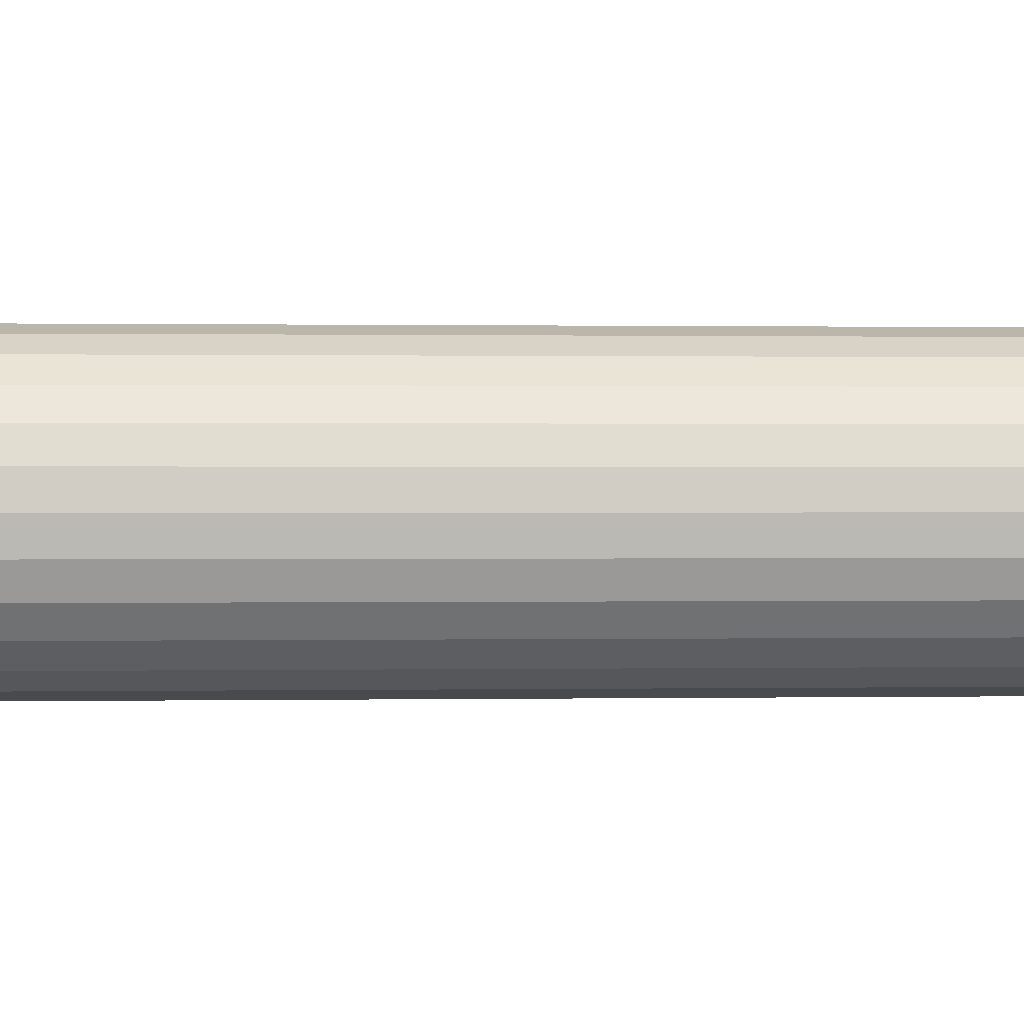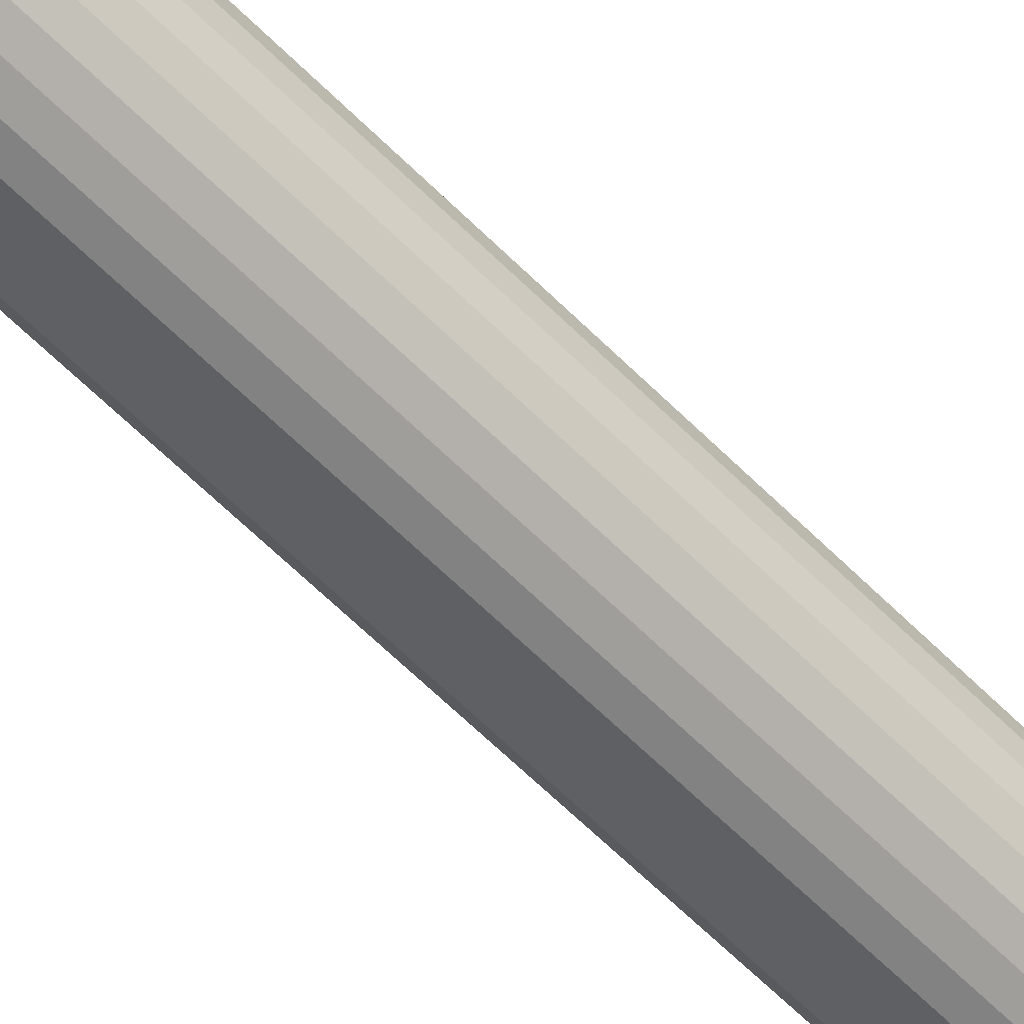
<metadata>
{"format":"obj","ext":"obj","renderer":"f3d","projection":"perspective","resolution":1024,"background":"white","views":[{"elev":0.2,"azim":80.2,"up":"+Y"},{"elev":-60.8,"azim":-135.8,"up":"+Y"}]}
</metadata>
<code>
v 369.5 391.5 -23.45
v 369 391.1 -23.59
v 369.5 391.2 -23.45
v 369.3 390.7 -23.45
v 369.2 390.6 -23.45
v 368.7 390.8 -23.59
v 368.5 391.1 -23.73
v 368.6 391.3 -23.73
v 366.9 391.5 -23.45
v 367.8 391.4 -23.73
v 368.2 391.5 -23.87
v 367.4 391.1 -23.59
v 368 391.4 -23.8
v 367.8 391.3 -23.73
v 367.8 391.3 -23.73
v 367.9 391.1 -23.73
v 368 391.3 -23.8
v 368.1 391.3 -23.8
v 368.1 391 -23.73
v 368.4 391.3 -23.8
v 368.4 391.4 -23.8
v 368.6 391.3 -23.73
v 368.6 391.4 -23.73
v 368.3 391 -23.73
v 368.2 391.2 -23.8
v 368.3 391.4 -23.83
v 367.2 390.6 -23.45
v 367.1 390.7 -23.45
v 366.9 391.2 -23.45
v 367 391 -23.45
v 367.8 390.3 -23.45
v 367.7 390.8 -23.59
v 367.5 390.4 -23.45
v 367.4 390.5 -23.45
v 368.1 390.2 -23.45
v 368 390.6 -23.59
v 368.4 390.2 -23.45
v 368.6 390.3 -23.45
v 368.4 390.6 -23.59
v 369 390.5 -23.45
v 368.9 390.4 -23.45
v 369.4 391 -23.45
v 371 390 -23.35
v 371.2 390.7 -23.35
v 371.1 389.9 -23.09
v 365.2 389.9 -22.86
v 365.8 389.3 -23.09
v 365.6 389.2 -22.86
v 371.4 390.7 -23.09
v 371.5 391.5 -23.09
v 371.3 391.5 -23.35
v 371.1 390.7 -23.63
v 371.2 391.5 -23.63
v 365.3 389.9 -23.09
v 371.1 390.7 -23.92
v 370.9 390.1 -23.92
v 370.9 390 -23.63
v 365.4 390 -23.35
v 365.9 389.4 -23.35
v 366 389.5 -23.92
v 365.9 389.4 -23.63
v 365.5 390.1 -23.92
v 365.5 390 -23.63
v 366.4 388.8 -23.09
v 366.3 388.6 -22.86
v 366.4 388.9 -23.35
v 366.5 389 -23.92
v 366.5 389 -23.63
v 367.1 388.4 -23.09
v 367 388.2 -22.86
v 367.1 388.5 -23.35
v 367.1 388.6 -23.92
v 367.1 388.6 -23.63
v 367.8 388.2 -23.09
v 367.8 388 -22.86
v 367.8 388.4 -23.35
v 367.8 388.4 -23.63
v 367.8 388.5 -23.92
v 368.6 388.2 -23.09
v 368.6 388 -22.86
v 368.6 388.4 -23.35
v 368.6 388.5 -23.92
v 368.6 388.4 -23.63
v 369.4 388.4 -23.09
v 369.4 388.2 -22.86
v 369.3 388.5 -23.35
v 369.3 388.6 -23.92
v 369.3 388.6 -23.63
v 370.1 388.8 -23.09
v 370.2 388.6 -22.86
v 370 388.9 -23.35
v 369.9 389 -23.92
v 369.9 389 -23.63
v 370.6 389.3 -23.09
v 370.8 389.2 -22.86
v 370.5 389.4 -23.35
v 371.2 391.5 -23.92
v 365 391.5 -23.09
v 365 390.7 -23.09
v 364.8 391.5 -22.86
v 364.9 390.6 -22.86
v 370.5 389.5 -23.92
v 370.5 389.4 -23.63
v 365.2 390.7 -23.35
v 365.1 391.5 -23.35
v 371.3 389.9 -22.86
v 365.3 390.7 -23.92
v 365.3 390.7 -23.63
v 365.2 391.5 -23.92
v 365.2 391.5 -23.63
v 371.6 391.5 -22.86
v 371.5 390.6 -22.86
v 371.2 391.5 -80
v 371.1 392.2 -80
v 371.1 392.2 -23.92
v 370.9 392.8 -80
v 370.9 392.8 -23.92
v 370.5 393.4 -80
v 370.5 393.4 -23.92
v 369.9 393.9 -80
v 369.9 393.9 -23.92
v 369.3 394.3 -80
v 369.3 394.3 -23.92
v 368.6 394.4 -80
v 368.6 394.4 -23.92
v 367.8 394.4 -80
v 367.8 394.4 -23.92
v 367.1 394.3 -80
v 367.1 394.3 -23.92
v 366.5 393.9 -80
v 366.5 393.9 -23.92
v 366 393.4 -80
v 366 393.4 -23.92
v 365.5 392.8 -80
v 365.5 392.8 -23.92
v 365.3 392.2 -80
v 365.3 392.2 -23.92
v 365.2 391.5 -80
v 368.2 396 -21.76
v 369.4 395.8 -21.76
v 368.6 394.9 -22.86
v 367 395.8 -21.76
v 367.8 394.9 -22.86
v 367 394.7 -22.86
v 366 396.7 -20.65
v 367.1 397 -20.65
v 365.9 395.4 -21.76
v 366.3 394.3 -22.86
v 365.1 396.2 -20.65
v 365 394.7 -21.76
v 365.6 393.7 -22.86
v 372.2 392 -22.31
v 371.5 392.3 -22.86
v 371.9 392.9 -22.31
v 371.3 393.1 -22.86
v 372.1 393.7 -21.76
v 372.6 392.6 -21.76
v 373.3 392.1 -21.2
v 373.7 392.6 -20.65
v 373.9 391.5 -20.65
v 371.4 393.8 -22.31
v 370.8 393.7 -22.86
v 371.4 394.7 -21.76
v 372.1 394.7 -21.2
v 372.2 395.5 -20.65
v 372.9 394.6 -20.65
v 371.4 395.4 -21.2
v 371.3 396.2 -20.65
v 370.5 395.4 -21.76
v 368.7 396.5 -21.2
v 368.2 397.1 -20.65
v 369.3 397 -20.65
v 367.7 396.5 -21.2
v 365 393.8 -22.31
v 365.2 393.1 -22.86
v 364.3 393.7 -21.76
v 365 395.4 -21.2
v 364.2 395.5 -20.65
v 364.5 392.9 -22.31
v 364.9 392.3 -22.86
v 363.8 392.6 -21.76
v 364.3 394.7 -21.2
v 363.5 394.6 -20.65
v 364.2 392 -22.31
v 363.2 392.1 -21.2
v 362.6 391.5 -20.65
v 362.7 392.6 -20.65
v 373.4 392.8 -20.93
v 373.4 393.6 -20.65
v 363 392.8 -20.93
v 363 393.6 -20.65
v 372.8 393.4 -21.34
v 363.6 393.4 -21.34
v 372.5 394 -21.27
v 363.9 394 -21.27
v 370.2 394.3 -22.86
v 369.4 394.7 -22.86
v 370.4 396.7 -20.65
v 373.7 392.6 -20
v 373.9 391.5 -20
v 373.4 393.6 -20
v 372.9 394.6 -20
v 372.2 395.5 -20
v 371.3 396.2 -20
v 370.4 396.7 -20
v 369.3 397 -20
v 368.2 397.1 -20
v 367.1 397 -20
v 366 396.7 -20
v 365.1 396.2 -20
v 364.2 395.5 -20
v 363.5 394.6 -20
v 363 393.6 -20
v 362.7 392.6 -20
v 362.6 391.5 -20
v 368.9 389.9 -23.45
v 368.9 388.2 -20
v 368.9 390.1 -20
v 368.9 393 -23.45
v 368.9 392.5 -23.45
v 368.9 392.8 -20
v 368.9 394.8 -20
v 367.5 389.9 -23.45
v 367.5 390.1 -20
v 367.5 388.2 -20
v 367.5 393 -23.45
v 367.5 394.8 -20
v 367.5 392.8 -20
v 367.5 392.5 -23.45
v 369.8 390.7 -23.45
v 369.8 392.2 -23.45
v 369.5 391.7 -23.45
v 369.4 391.9 -23.45
v 369.3 392.2 -23.45
v 368.6 392.7 -23.45
v 368.4 392.7 -23.45
v 368.1 392.7 -23.45
v 367.8 392.7 -23.45
v 366.6 392.2 -23.45
v 366.9 392.2 -20
v 364.9 392.2 -20
v 367.1 392.2 -23.45
v 366.6 390.7 -23.45
v 364.9 390.7 -20
v 366.9 390.7 -20
v 369.6 390.7 -20
v 371.5 390.7 -20
v 371.5 392.2 -20
v 369.6 392.2 -20
v 369.4 390.5 -20
v 372.2 387.5 -20
v 372.9 388.3 -20
v 367.2 392.6 -20
v 373.4 389.3 -20
v 364.2 387.5 -20
v 365.1 386.8 -20
v 366 386.2 -20
v 367.1 385.9 -20
v 369.4 392.4 -20
v 368.2 385.8 -20
v 369.2 392.6 -20
v 362.7 390.4 -20
v 363 389.3 -20
v 363.5 388.3 -20
v 373.7 390.4 -20
v 369.3 385.9 -20
v 370.4 386.2 -20
v 367 390.5 -20
v 367.2 390.3 -20
v 371.3 386.8 -20
v 369.2 390.3 -20
v 367 392.4 -20
v 362.7 390.4 -20.65
v 363 389.3 -20.65
v 363.5 388.3 -20.65
v 364.2 387.5 -20.65
v 365.1 386.8 -20.65
v 366 386.2 -20.65
v 367.1 385.9 -20.65
v 368.2 385.8 -20.65
v 369.3 385.9 -20.65
v 370.4 386.2 -20.65
v 371.3 386.8 -20.65
v 372.2 387.5 -20.65
v 372.9 388.3 -20.65
v 373.4 389.3 -20.65
v 373.7 390.4 -20.65
v 368.2 386.9 -21.76
v 367 387.1 -21.76
v 369.4 387.1 -21.76
v 370.5 387.5 -21.76
v 371.4 388.2 -21.76
v 364.2 390.9 -22.31
v 364.5 390 -22.31
v 364.3 389.2 -21.76
v 363.8 390.3 -21.76
v 363.2 390.8 -21.2
v 365 389.1 -22.31
v 365 388.2 -21.76
v 364.3 388.2 -21.2
v 365 387.5 -21.2
v 365.9 387.5 -21.76
v 367.7 386.4 -21.2
v 368.7 386.4 -21.2
v 371.4 389.1 -22.31
v 372.1 389.2 -21.76
v 371.4 387.5 -21.2
v 371.9 390 -22.31
v 372.6 390.3 -21.76
v 372.1 388.2 -21.2
v 372.2 390.9 -22.31
v 373.3 390.8 -21.2
v 363 390.1 -20.93
v 373.4 390.1 -20.93
v 363.6 389.6 -21.34
v 372.8 389.6 -21.34
v 363.9 388.9 -21.27
v 372.5 388.9 -21.27
v 365.3 390.7 -80
v 365.5 390.1 -80
v 366 389.5 -80
v 366.5 389 -80
v 367.1 388.6 -80
v 367.8 388.5 -80
v 368.6 388.5 -80
v 369.3 388.6 -80
v 369.9 389 -80
v 370.5 389.5 -80
v 370.9 390.1 -80
v 371.1 390.7 -80
v 365.3 393 -23.09
v 365.2 392.2 -23.35
v 365 392.2 -23.09
v 365.3 392.2 -23.63
v 371.1 393 -23.09
v 370.6 393.6 -23.09
v 365.5 392.9 -23.63
v 365.4 392.9 -23.35
v 371 392.9 -23.35
v 370.5 393.5 -23.35
v 370.5 393.5 -23.63
v 370.9 392.9 -23.63
v 370.1 394.1 -23.09
v 370 394 -23.35
v 369.9 393.9 -23.63
v 369.4 394.5 -23.09
v 369.3 394.4 -23.35
v 369.3 394.3 -23.63
v 368.6 394.7 -23.09
v 368.6 394.5 -23.35
v 368.6 394.5 -23.63
v 367.8 394.7 -23.09
v 367.8 394.5 -23.35
v 367.8 394.5 -23.63
v 367.1 394.5 -23.09
v 367.1 394.4 -23.35
v 367.1 394.3 -23.63
v 366.4 394.1 -23.09
v 366.4 394 -23.35
v 366.5 393.9 -23.63
v 365.8 393.6 -23.09
v 365.9 393.5 -23.35
v 371.4 392.2 -23.09
v 365.9 393.5 -23.63
v 371.2 392.2 -23.35
v 371.1 392.2 -23.63
v 367 391.9 -23.45
v 366.9 391.7 -23.45
v 369.2 392.3 -23.45
v 369 392.4 -23.45
v 367.4 392.4 -23.45
v 367.2 392.3 -23.45
v 367.4 391.8 -23.59
v 367.7 392.1 -23.59
v 367.9 391.8 -23.73
v 367.8 391.6 -23.73
v 368.6 391.5 -23.73
v 369 391.8 -23.59
v 368.4 391.5 -23.8
v 368.6 391.6 -23.73
v 368.6 391.6 -23.73
v 368.5 391.8 -23.73
v 368.4 391.6 -23.8
v 368.3 391.6 -23.8
v 368.3 391.9 -23.73
v 368 391.6 -23.8
v 368 391.5 -23.8
v 367.8 391.6 -23.73
v 367.8 391.5 -23.73
v 368.1 391.9 -23.73
v 368.2 391.7 -23.8
v 368.2 391.6 -23.83
v 368.7 392.1 -23.59
v 368.4 392.3 -23.59
v 368 392.3 -23.59
f 1 2 3
f 4 2 5
f 5 2 6
f 7 2 8
f 6 2 7
f 9 10 11
f 12 10 9
f 11 10 13
f 14 15 12
f 13 15 14
f 12 15 10
f 10 15 13
f 16 17 14
f 13 17 11
f 14 17 13
f 16 18 17
f 19 18 16
f 17 18 11
f 8 20 7
f 20 21 11
f 8 21 20
f 2 22 8
f 8 22 21
f 11 23 1
f 1 23 2
f 21 23 11
f 2 23 22
f 22 23 21
f 24 25 19
f 19 25 18
f 24 26 25
f 25 26 18
f 20 26 7
f 7 26 24
f 18 26 11
f 11 26 20
f 27 12 28
f 29 12 9
f 30 12 29
f 28 12 30
f 31 32 33
f 34 32 27
f 33 32 34
f 14 32 16
f 12 32 14
f 27 32 12
f 35 36 31
f 37 36 35
f 32 36 16
f 16 36 19
f 31 36 32
f 38 39 37
f 37 39 36
f 19 39 24
f 36 39 19
f 40 6 41
f 5 6 40
f 41 6 38
f 39 6 24
f 38 6 39
f 24 6 7
f 42 2 4
f 3 2 42
f 43 44 45
f 46 47 48
f 49 44 50
f 45 44 49
f 51 52 53
f 54 47 46
f 55 52 56
f 56 52 57
f 57 52 43
f 58 59 54
f 44 52 51
f 43 52 44
f 53 52 55
f 54 59 47
f 60 61 62
f 63 61 58
f 62 61 63
f 58 61 59
f 48 64 65
f 47 64 48
f 59 66 47
f 47 66 64
f 67 68 60
f 60 68 61
f 59 68 66
f 61 68 59
f 65 69 70
f 64 69 65
f 66 71 64
f 64 71 69
f 72 73 67
f 66 73 71
f 67 73 68
f 68 73 66
f 70 74 75
f 69 74 70
f 69 76 74
f 71 76 69
f 73 77 71
f 78 77 72
f 71 77 76
f 72 77 73
f 74 79 75
f 75 79 80
f 76 81 74
f 74 81 79
f 82 83 78
f 76 83 81
f 78 83 77
f 77 83 76
f 79 84 80
f 80 84 85
f 81 86 79
f 79 86 84
f 87 88 82
f 82 88 83
f 81 88 86
f 83 88 81
f 84 89 85
f 85 89 90
f 86 91 84
f 84 91 89
f 92 93 87
f 86 93 91
f 87 93 88
f 88 93 86
f 90 94 95
f 89 94 90
f 91 96 89
f 55 97 53
f 89 96 94
f 98 99 100
f 100 99 101
f 102 103 92
f 91 103 96
f 92 103 93
f 93 103 91
f 98 104 99
f 105 104 98
f 95 45 106
f 94 45 95
f 107 108 109
f 110 108 105
f 109 108 110
f 105 108 104
f 96 43 94
f 94 43 45
f 101 54 46
f 56 57 102
f 96 57 43
f 102 57 103
f 99 54 101
f 103 57 96
f 111 49 50
f 106 49 112
f 104 58 99
f 112 49 111
f 99 58 54
f 104 63 58
f 62 63 107
f 45 49 106
f 107 63 108
f 50 44 51
f 108 63 104
f 97 113 114
f 115 114 116
f 115 97 114
f 117 116 118
f 117 115 116
f 119 118 120
f 119 117 118
f 121 120 122
f 121 119 120
f 123 122 124
f 123 121 122
f 125 124 126
f 125 123 124
f 127 126 128
f 127 125 126
f 129 128 130
f 129 127 128
f 131 130 132
f 131 129 130
f 133 132 134
f 133 131 132
f 135 134 136
f 135 133 134
f 137 136 138
f 137 135 136
f 109 137 138
f 139 140 141
f 142 143 144
f 142 145 146
f 142 139 143
f 147 144 148
f 147 149 145
f 147 142 144
f 147 145 142
f 150 148 151
f 150 147 148
f 152 111 153
f 154 153 155
f 154 156 157
f 154 157 152
f 154 152 153
f 158 159 160
f 158 160 111
f 158 111 152
f 158 152 157
f 161 155 162
f 161 154 155
f 161 156 154
f 161 162 163
f 161 163 156
f 164 165 166
f 164 156 163
f 167 164 163
f 167 168 165
f 167 163 169
f 167 169 168
f 167 165 164
f 170 171 172
f 170 172 140
f 170 140 139
f 173 170 139
f 173 146 171
f 173 171 170
f 173 142 146
f 173 139 142
f 174 151 175
f 174 150 151
f 174 176 150
f 177 178 149
f 177 149 147
f 177 147 150
f 179 175 180
f 179 174 175
f 179 176 174
f 179 181 176
f 182 177 150
f 182 183 178
f 182 150 176
f 182 178 177
f 184 180 100
f 184 181 179
f 184 179 180
f 185 100 186
f 185 181 184
f 185 186 187
f 185 184 100
f 188 189 159
f 188 159 158
f 188 158 157
f 190 187 191
f 190 181 185
f 190 185 187
f 192 188 157
f 192 189 188
f 192 157 156
f 193 181 190
f 193 176 181
f 193 190 191
f 194 156 164
f 194 166 189
f 194 192 156
f 194 189 192
f 194 164 166
f 195 183 182
f 195 182 176
f 195 191 183
f 195 193 191
f 195 176 193
f 163 162 196
f 169 196 197
f 169 198 168
f 169 163 196
f 140 197 141
f 140 172 198
f 140 169 197
f 140 198 169
f 139 141 143
f 199 160 159
f 199 200 160
f 201 159 189
f 201 199 159
f 202 189 166
f 202 201 189
f 203 166 165
f 203 202 166
f 204 165 168
f 204 203 165
f 205 168 198
f 205 204 168
f 206 198 172
f 206 205 198
f 207 172 171
f 207 206 172
f 208 171 146
f 208 207 171
f 209 146 145
f 209 208 146
f 210 145 149
f 210 209 145
f 211 149 178
f 211 210 149
f 212 178 183
f 212 211 178
f 213 183 191
f 213 212 183
f 214 191 187
f 214 213 191
f 215 214 187
f 215 187 186
f 216 217 218
f 41 216 218
f 219 220 221
f 219 221 222
f 223 224 225
f 33 224 223
f 226 227 228
f 226 228 229
f 41 38 216
f 38 37 216
f 35 223 37
f 37 223 216
f 35 31 223
f 31 33 223
f 230 42 4
f 230 3 42
f 230 1 3
f 1 231 232
f 230 231 1
f 231 233 232
f 231 234 233
f 220 219 235
f 219 236 235
f 237 226 238
f 238 226 229
f 219 226 236
f 236 226 237
f 239 240 241
f 242 240 239
f 243 244 245
f 28 243 245
f 230 4 246
f 230 246 247
f 231 248 249
f 231 249 234
f 247 250 217
f 247 217 251
f 247 251 252
f 247 246 250
f 227 210 211
f 227 211 241
f 227 241 253
f 227 253 228
f 209 210 227
f 254 247 252
f 225 255 256
f 225 256 257
f 225 257 258
f 248 259 249
f 225 258 260
f 248 261 259
f 244 215 262
f 244 262 263
f 222 261 248
f 244 263 264
f 244 264 255
f 222 221 261
f 244 255 225
f 208 209 227
f 265 247 254
f 217 260 266
f 217 266 267
f 207 227 222
f 217 225 260
f 207 208 227
f 200 247 265
f 241 213 214
f 241 214 215
f 200 248 247
f 241 215 244
f 199 248 200
f 206 207 222
f 268 244 225
f 268 225 269
f 201 248 199
f 224 269 225
f 205 206 222
f 245 244 268
f 202 248 201
f 212 213 241
f 204 205 222
f 270 217 267
f 203 222 248
f 203 204 222
f 203 248 202
f 271 218 217
f 272 241 240
f 211 212 241
f 251 217 270
f 250 271 217
f 253 241 272
f 262 215 186
f 262 186 273
f 263 273 274
f 263 262 273
f 264 274 275
f 264 263 274
f 255 275 276
f 255 264 275
f 256 276 277
f 256 255 276
f 257 277 278
f 257 256 277
f 258 278 279
f 258 257 278
f 260 279 280
f 260 258 279
f 266 280 281
f 266 260 280
f 267 281 282
f 267 266 281
f 270 282 283
f 270 267 282
f 251 283 284
f 251 270 283
f 252 284 285
f 252 251 284
f 254 285 286
f 254 252 285
f 265 286 287
f 265 254 286
f 200 265 287
f 200 287 160
f 288 289 75
f 290 80 85
f 290 282 281
f 290 288 80
f 291 85 90
f 291 283 282
f 291 290 85
f 291 282 290
f 292 90 95
f 292 291 90
f 293 100 101
f 294 101 46
f 294 295 296
f 294 296 293
f 294 293 101
f 297 186 100
f 297 273 186
f 297 100 293
f 297 293 296
f 298 46 48
f 298 294 46
f 298 295 294
f 298 48 299
f 298 299 295
f 300 276 275
f 300 295 299
f 301 300 299
f 301 277 276
f 301 299 302
f 301 276 300
f 301 302 277
f 303 280 279
f 303 279 289
f 303 289 288
f 304 303 288
f 304 281 280
f 304 280 303
f 304 290 281
f 304 288 290
f 305 95 106
f 305 292 95
f 305 306 292
f 307 284 283
f 307 283 291
f 307 291 292
f 308 106 112
f 308 305 106
f 308 306 305
f 308 309 306
f 310 307 292
f 310 285 284
f 310 292 306
f 310 284 307
f 311 112 111
f 311 309 308
f 311 308 112
f 312 111 160
f 312 309 311
f 312 160 287
f 312 311 111
f 313 274 273
f 313 273 297
f 313 297 296
f 314 287 286
f 314 312 287
f 314 309 312
f 315 313 296
f 315 296 295
f 315 274 313
f 316 309 314
f 316 306 309
f 316 314 286
f 317 295 300
f 317 275 274
f 317 315 295
f 317 274 315
f 317 300 275
f 318 285 310
f 318 310 306
f 318 286 285
f 318 316 286
f 318 306 316
f 299 48 65
f 302 65 70
f 302 278 277
f 302 299 65
f 289 70 75
f 289 279 278
f 289 302 70
f 289 278 302
f 288 75 80
f 109 138 319
f 107 319 320
f 107 109 319
f 62 320 321
f 62 107 320
f 60 321 322
f 60 62 321
f 67 322 323
f 67 60 322
f 72 323 324
f 72 67 323
f 78 324 325
f 78 72 324
f 82 325 326
f 82 78 325
f 87 326 327
f 87 82 326
f 92 327 328
f 92 87 327
f 102 328 329
f 102 92 328
f 56 329 330
f 56 102 329
f 55 330 113
f 55 56 330
f 97 55 113
f 329 328 327
f 325 327 326
f 322 324 323
f 322 325 324
f 120 114 113
f 120 116 114
f 120 118 116
f 120 113 330
f 122 330 329
f 122 329 327
f 122 120 330
f 319 321 320
f 319 322 321
f 136 319 138
f 128 124 122
f 128 126 124
f 130 327 325
f 130 325 322
f 130 122 327
f 130 322 319
f 130 319 136
f 130 128 122
f 132 136 134
f 132 130 136
f 331 332 333
f 333 332 98
f 137 334 135
f 105 334 110
f 335 336 155
f 135 334 337
f 337 334 338
f 339 340 335
f 332 334 105
f 338 334 332
f 110 334 137
f 335 340 336
f 119 341 117
f 342 341 339
f 117 341 342
f 339 341 340
f 162 343 196
f 336 343 162
f 340 344 336
f 336 344 343
f 341 345 340
f 121 345 119
f 340 345 344
f 119 345 341
f 196 346 197
f 343 346 196
f 344 347 343
f 343 347 346
f 123 348 121
f 345 348 344
f 344 348 347
f 121 348 345
f 197 349 141
f 346 349 197
f 347 350 346
f 346 350 349
f 125 351 123
f 348 351 347
f 123 351 348
f 347 351 350
f 349 352 141
f 141 352 143
f 349 353 352
f 350 353 349
f 127 354 125
f 125 354 351
f 351 354 350
f 350 354 353
f 352 355 143
f 143 355 144
f 352 356 355
f 353 356 352
f 129 357 127
f 127 357 354
f 354 357 353
f 353 357 356
f 144 358 148
f 355 358 144
f 355 359 358
f 356 359 355
f 131 360 129
f 129 360 357
f 357 360 356
f 356 360 359
f 148 361 151
f 358 361 148
f 359 362 358
f 137 109 110
f 358 362 361
f 50 363 111
f 111 363 153
f 133 364 131
f 359 364 362
f 131 364 360
f 360 364 359
f 51 365 50
f 151 331 175
f 50 365 363
f 361 331 151
f 115 366 97
f 53 366 51
f 97 366 53
f 51 366 365
f 362 338 361
f 361 338 331
f 153 335 155
f 135 337 133
f 362 337 338
f 133 337 364
f 363 335 153
f 364 337 362
f 365 339 363
f 175 333 180
f 180 333 100
f 100 333 98
f 363 339 335
f 365 342 339
f 117 342 115
f 331 333 175
f 115 342 366
f 98 332 105
f 366 342 365
f 338 332 331
f 155 336 162
f 30 243 28
f 30 29 243
f 29 9 243
f 242 239 367
f 367 239 368
f 368 239 9
f 9 239 243
f 217 223 225
f 217 216 223
f 219 222 227
f 219 227 226
f 244 239 241
f 244 243 239
f 230 247 248
f 230 248 231
f 218 271 41
f 41 271 40
f 40 250 5
f 5 250 4
f 271 250 40
f 250 246 4
f 249 259 234
f 234 259 369
f 369 261 370
f 370 261 220
f 259 261 369
f 261 221 220
f 228 253 229
f 229 253 371
f 371 272 372
f 372 272 242
f 253 272 371
f 272 240 242
f 245 268 28
f 28 268 27
f 27 269 34
f 34 269 33
f 268 269 27
f 269 224 33
f 368 373 367
f 9 373 368
f 242 373 372
f 372 373 374
f 375 373 376
f 374 373 375
f 1 377 11
f 378 377 1
f 11 377 379
f 380 381 378
f 379 381 380
f 378 381 377
f 377 381 379
f 382 383 380
f 379 383 11
f 380 383 379
f 382 384 383
f 385 384 382
f 383 384 11
f 376 386 375
f 386 387 11
f 376 387 386
f 373 388 376
f 376 388 387
f 11 389 9
f 9 389 373
f 387 389 11
f 373 389 388
f 388 389 387
f 390 391 385
f 385 391 384
f 390 392 391
f 391 392 384
f 386 392 375
f 375 392 390
f 384 392 11
f 11 392 386
f 369 378 234
f 232 378 1
f 233 378 232
f 234 378 233
f 235 393 220
f 370 393 369
f 220 393 370
f 380 393 382
f 378 393 380
f 369 393 378
f 236 394 235
f 393 394 382
f 382 394 385
f 235 394 393
f 237 395 236
f 238 395 237
f 385 395 390
f 236 395 394
f 394 395 385
f 371 374 229
f 372 374 371
f 229 374 238
f 395 374 390
f 390 374 375
f 238 374 395
f 367 373 242

</code>
